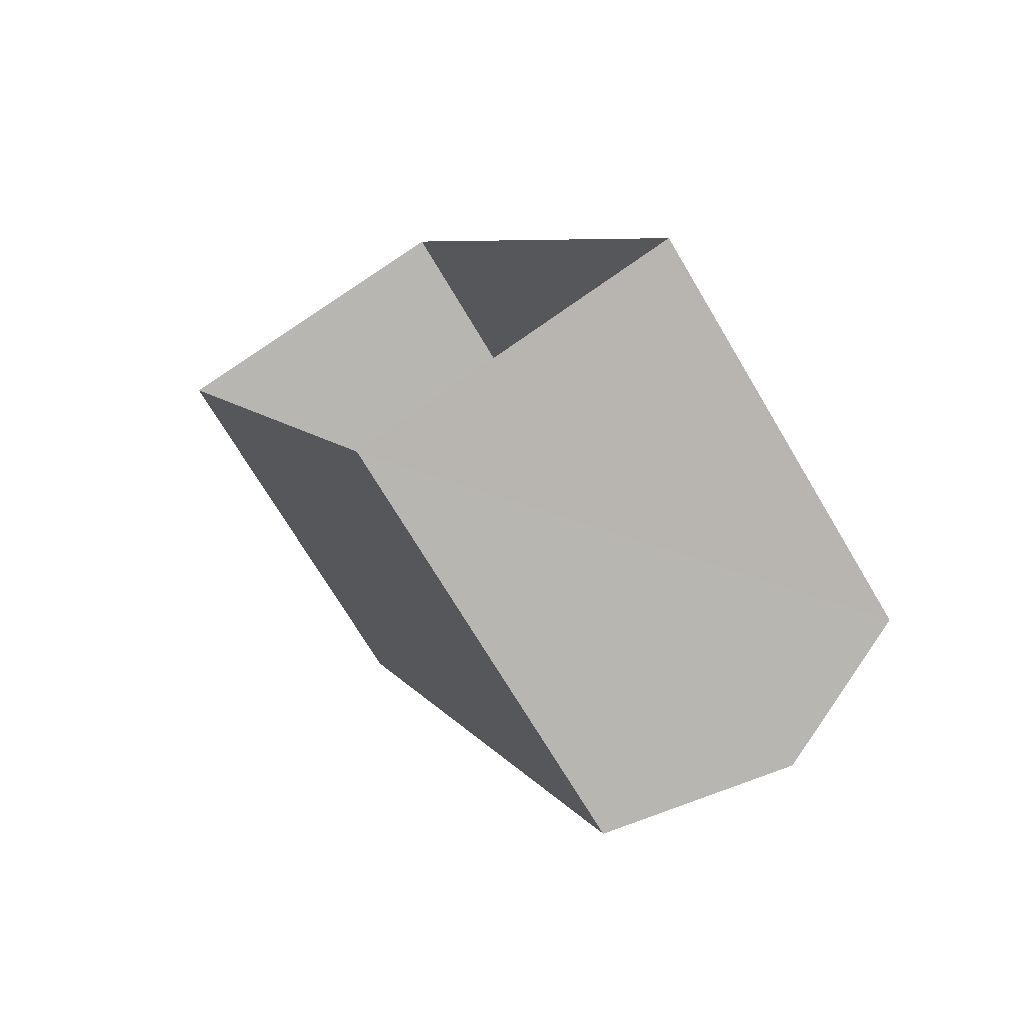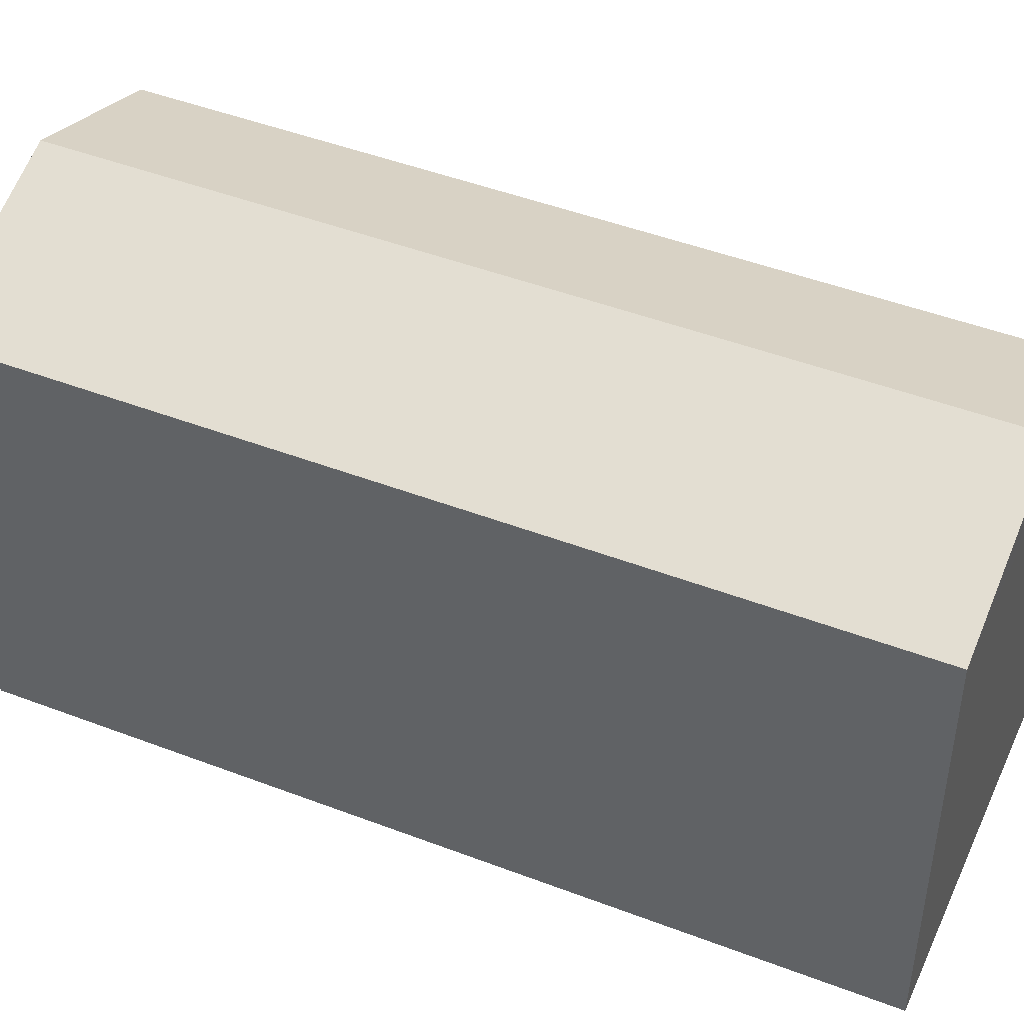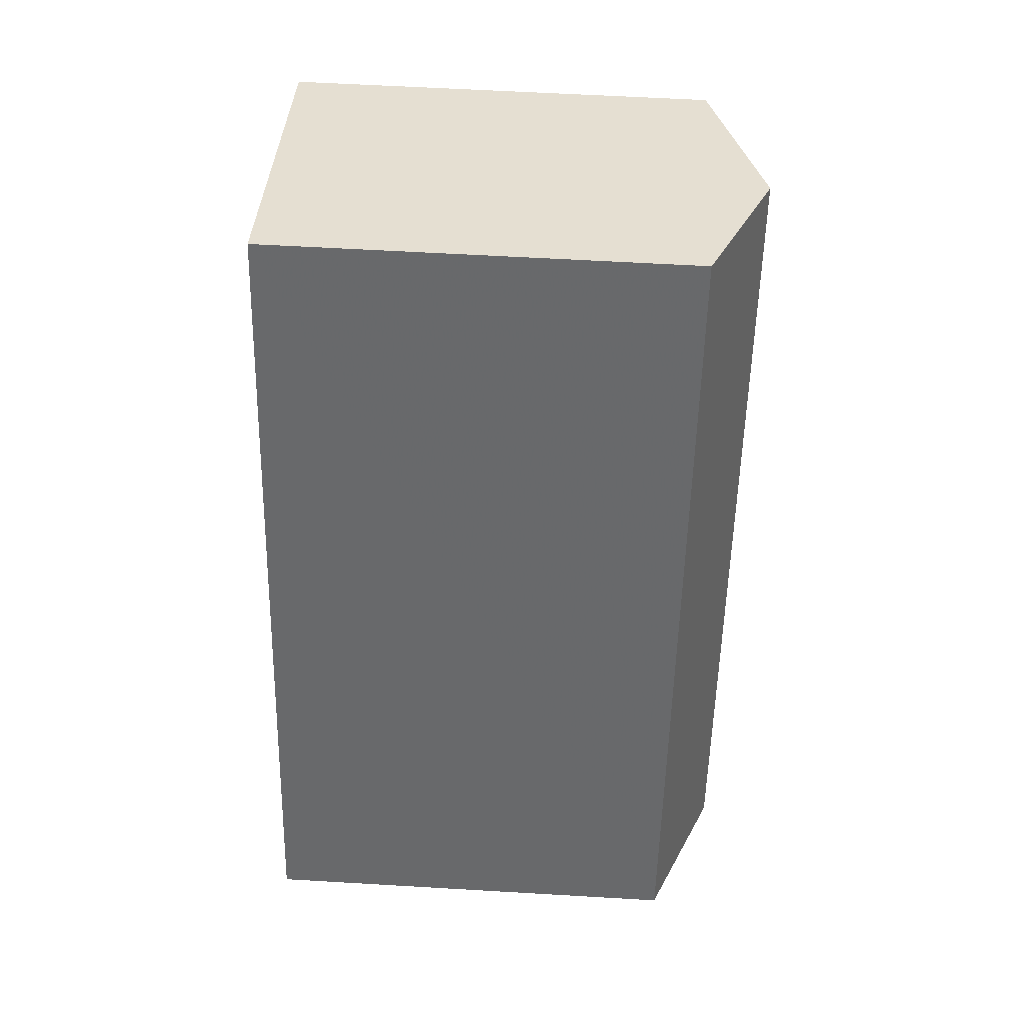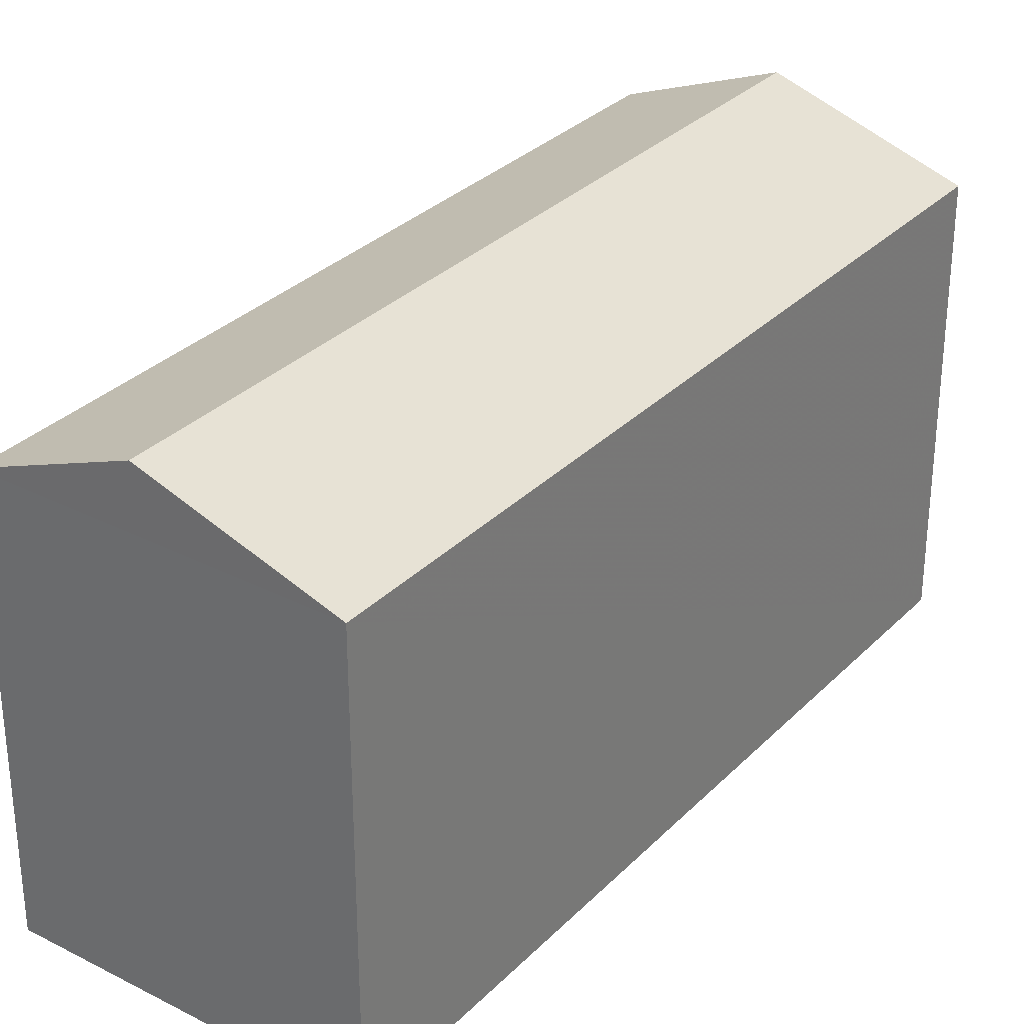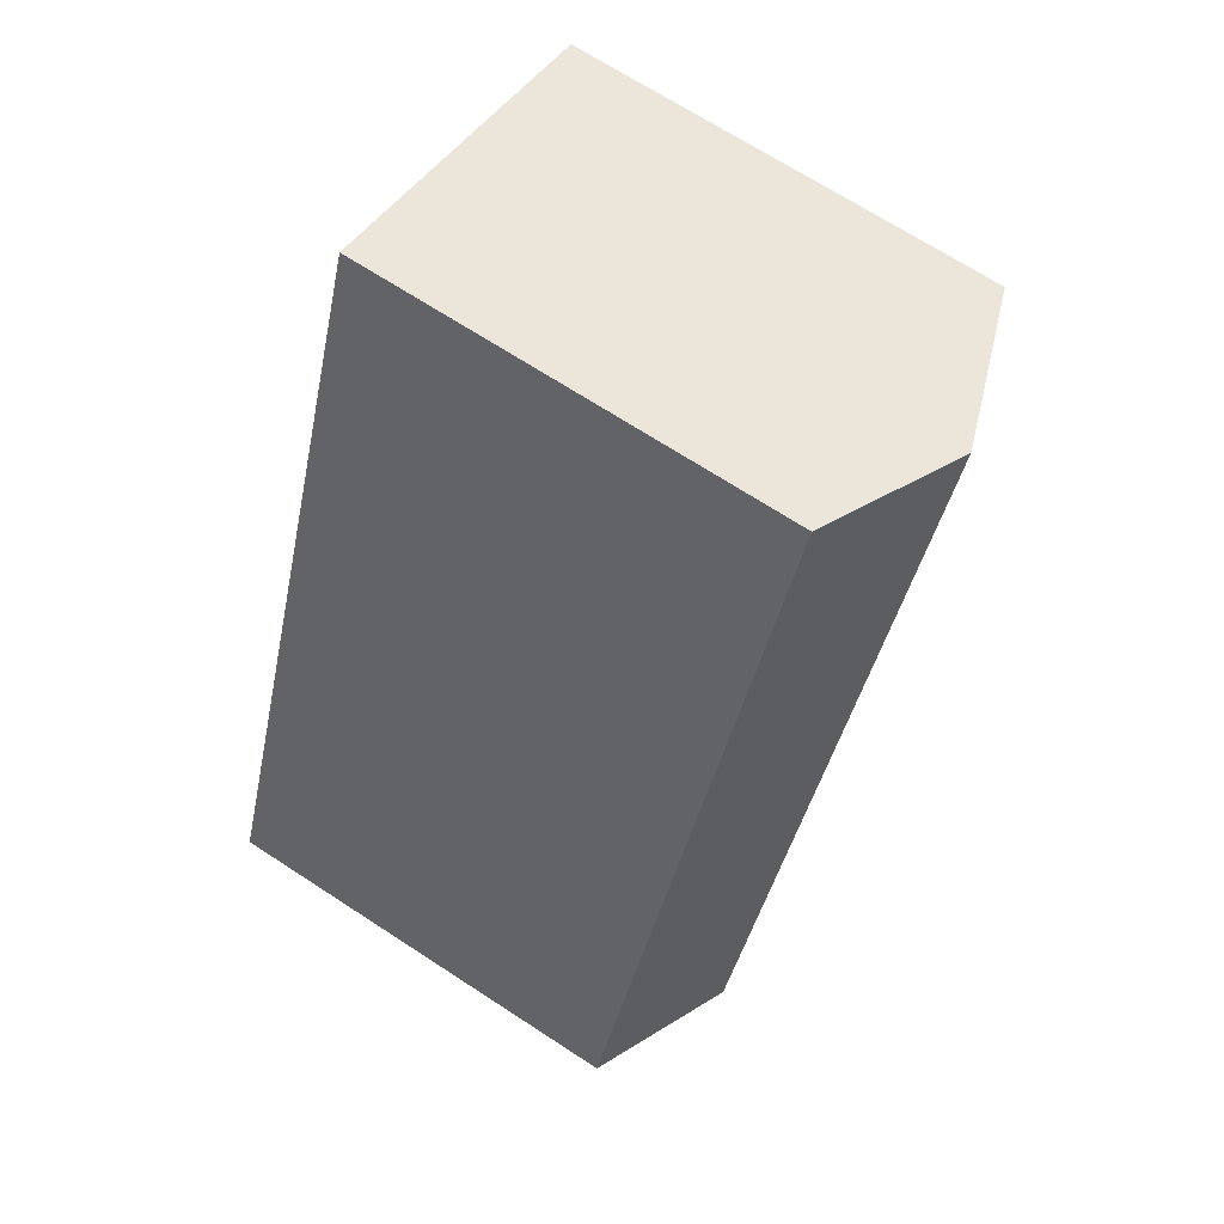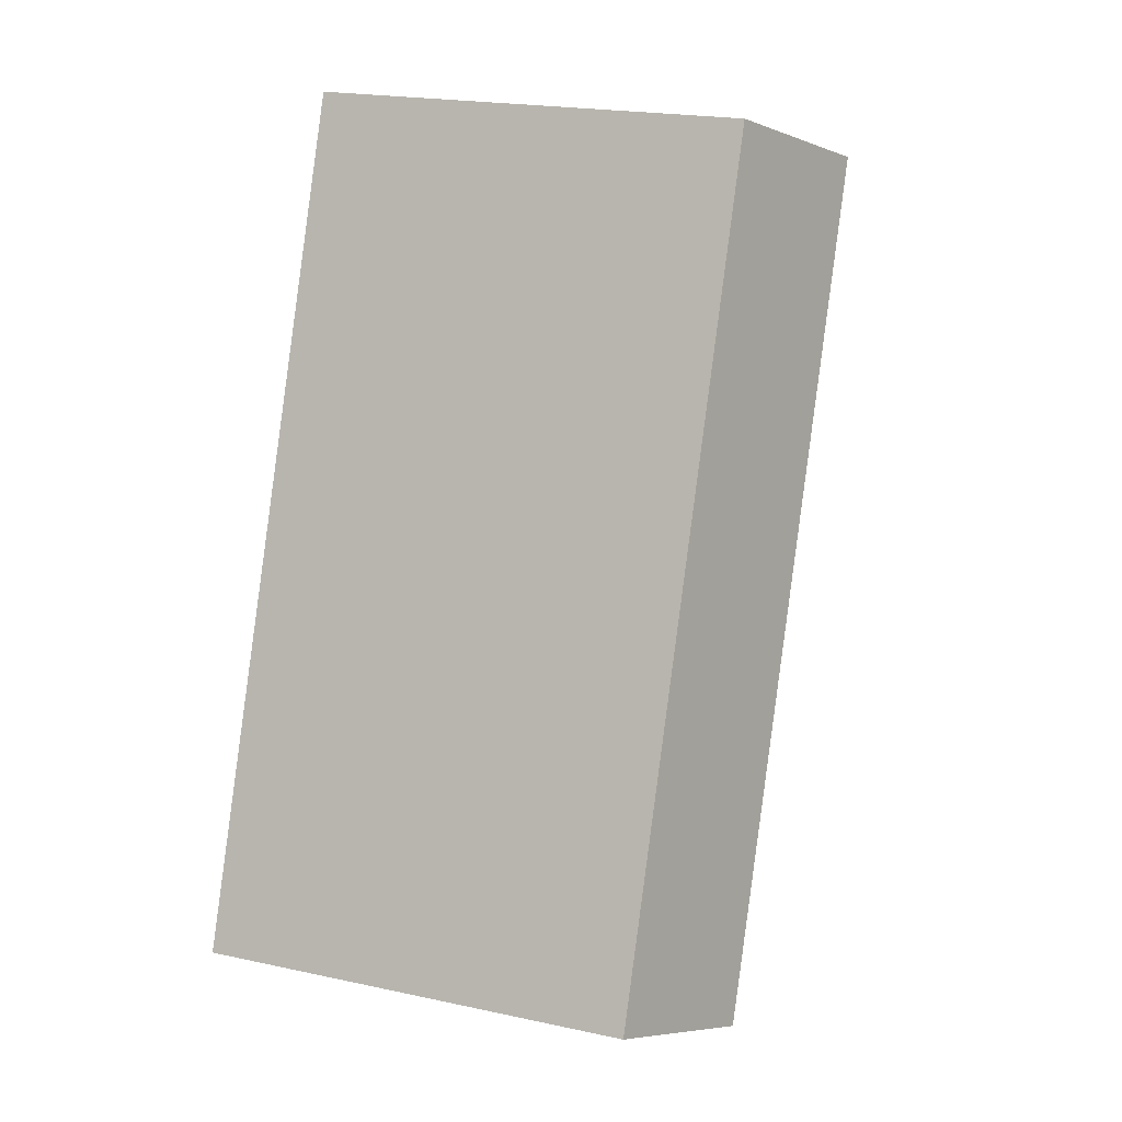
<metadata>
{"format":"obj","ext":"obj","renderer":"f3d","projection":"perspective","resolution":1024,"background":"white","views":[{"elev":-72.0,"azim":-149.2,"up":"+Y"},{"elev":46.6,"azim":92.9,"up":"+Z"},{"elev":57.7,"azim":-86.5,"up":"+Y"},{"elev":31.3,"azim":15.3,"up":"+Z"},{"elev":69.2,"azim":-56.9,"up":"+Y"},{"elev":20.2,"azim":-68.4,"up":"+Y"}]}
</metadata>
<code>
v -1.165e+04 -3.391e+04 29.81
v -1.164e+04 -3.39e+04 29.81
v -1.165e+04 -3.391e+04 29.81
v -1.165e+04 -3.39e+04 29.81
v -1.164e+04 -3.39e+04 35.31
v -1.165e+04 -3.391e+04 36.08
v -1.165e+04 -3.391e+04 35.31
v -1.164e+04 -3.39e+04 36.08
v -1.165e+04 -3.391e+04 35.31
v -1.165e+04 -3.39e+04 35.31
f 1 2 3
f 1 4 2
f 5 6 7
f 8 6 5
f 6 8 9
f 9 8 10
f 8 5 10
f 6 9 7
f 9 1 3
f 7 9 3
f 9 4 1
f 9 10 4
f 10 2 4
f 10 5 2
f 7 3 2
f 5 7 2

</code>
